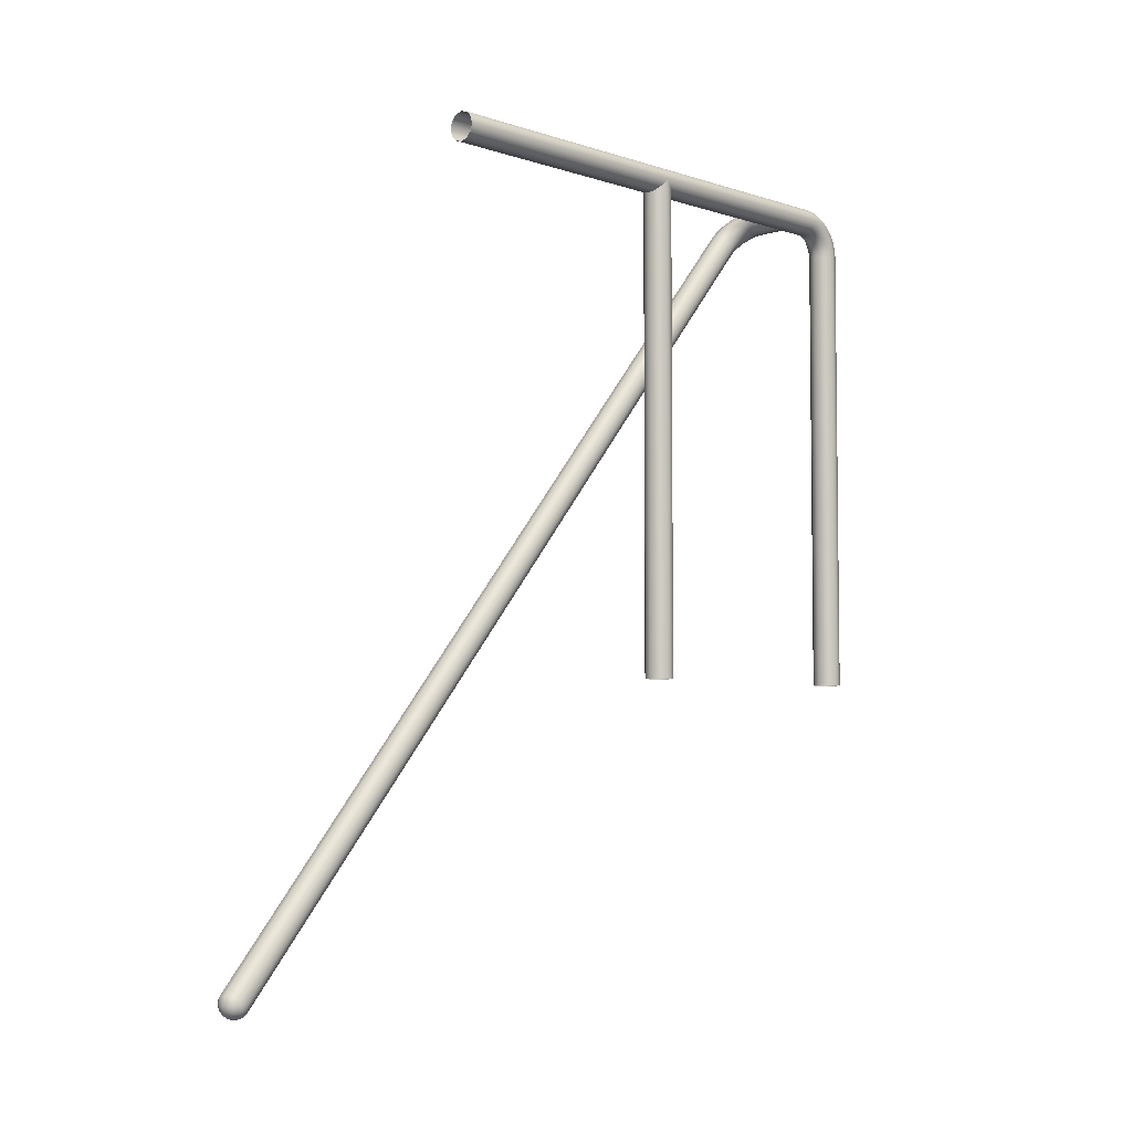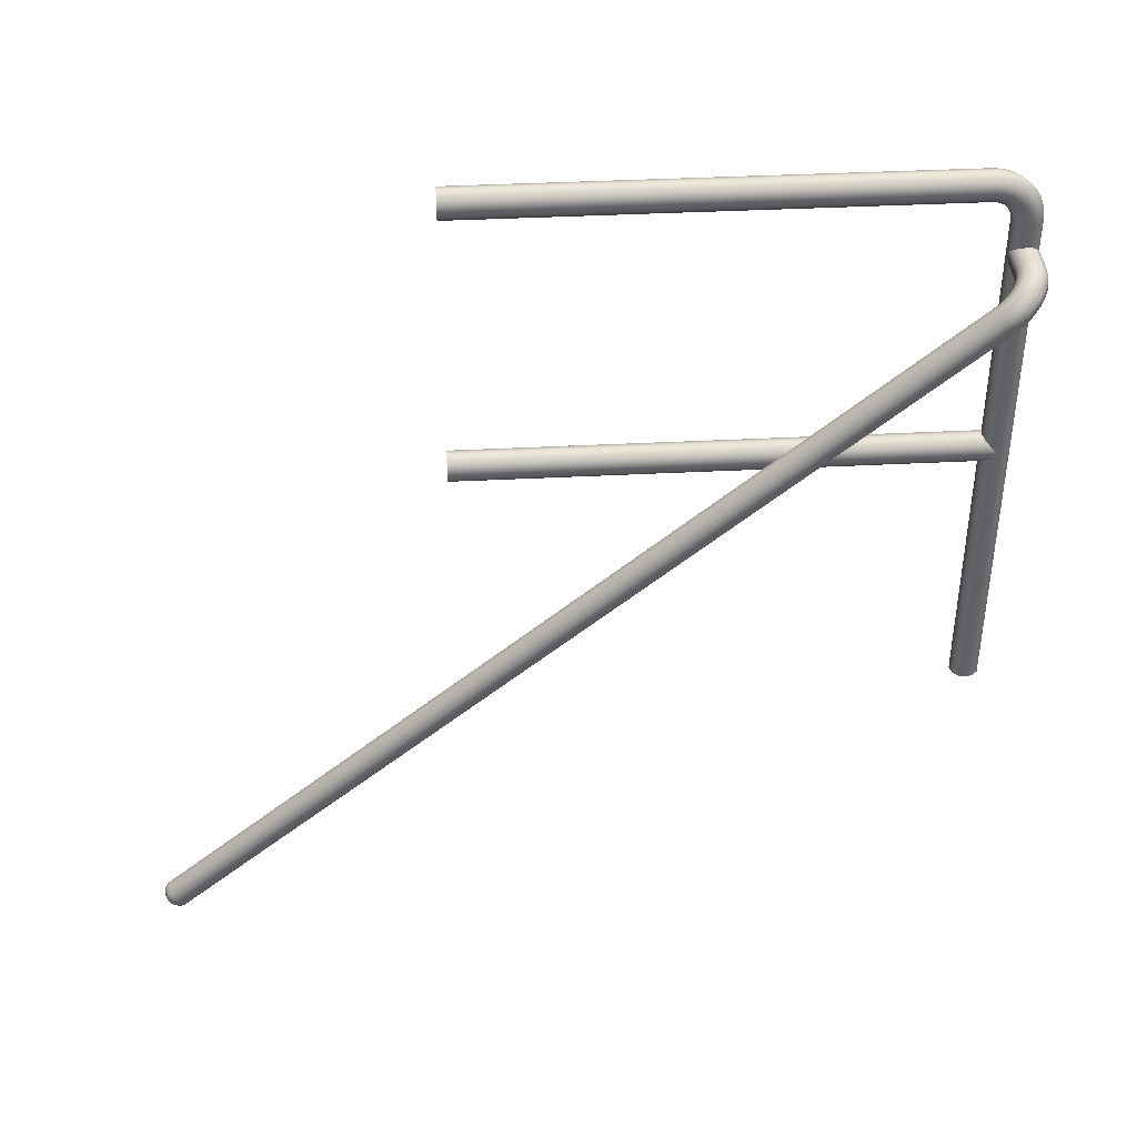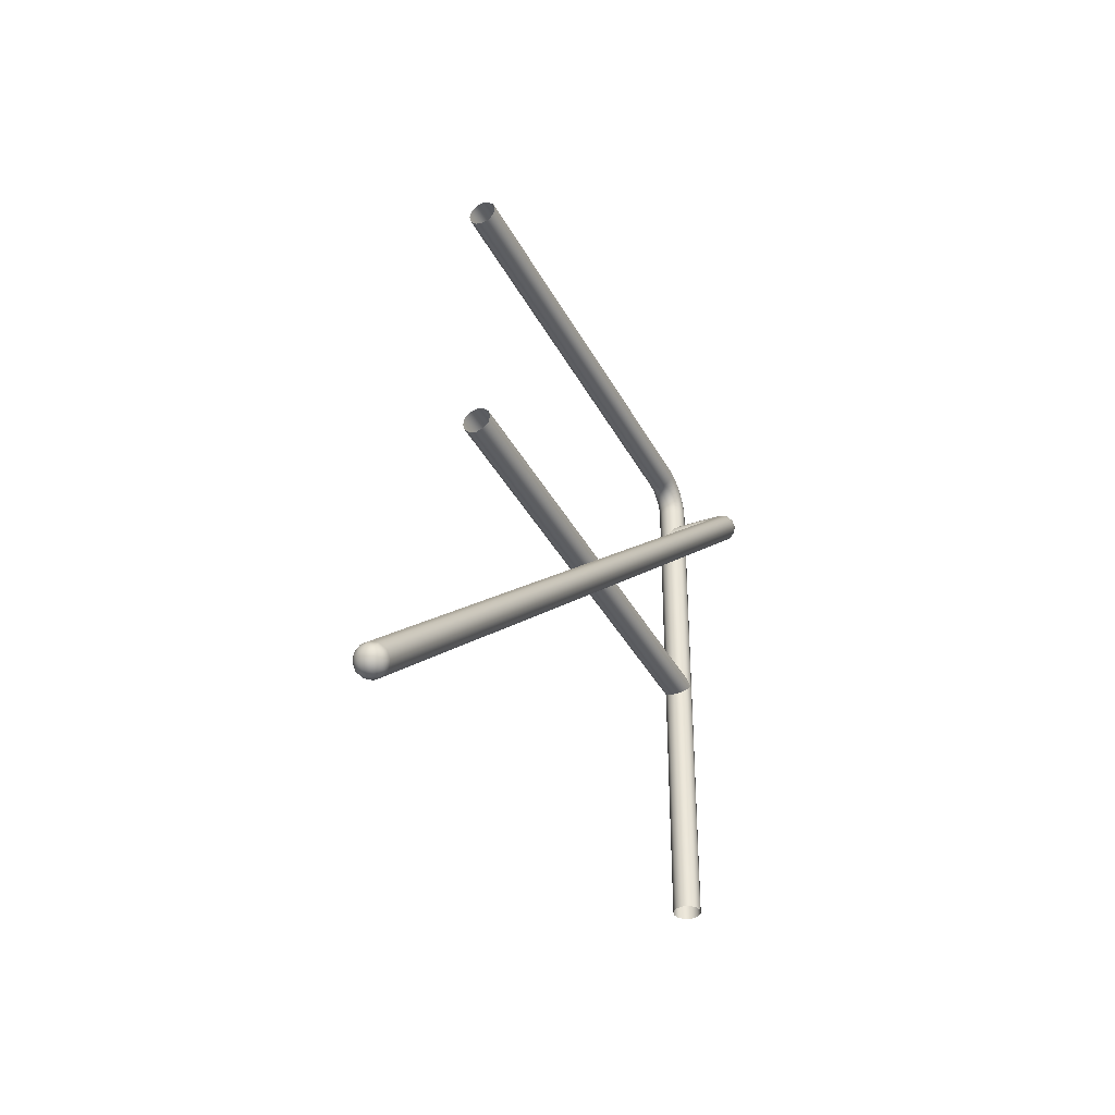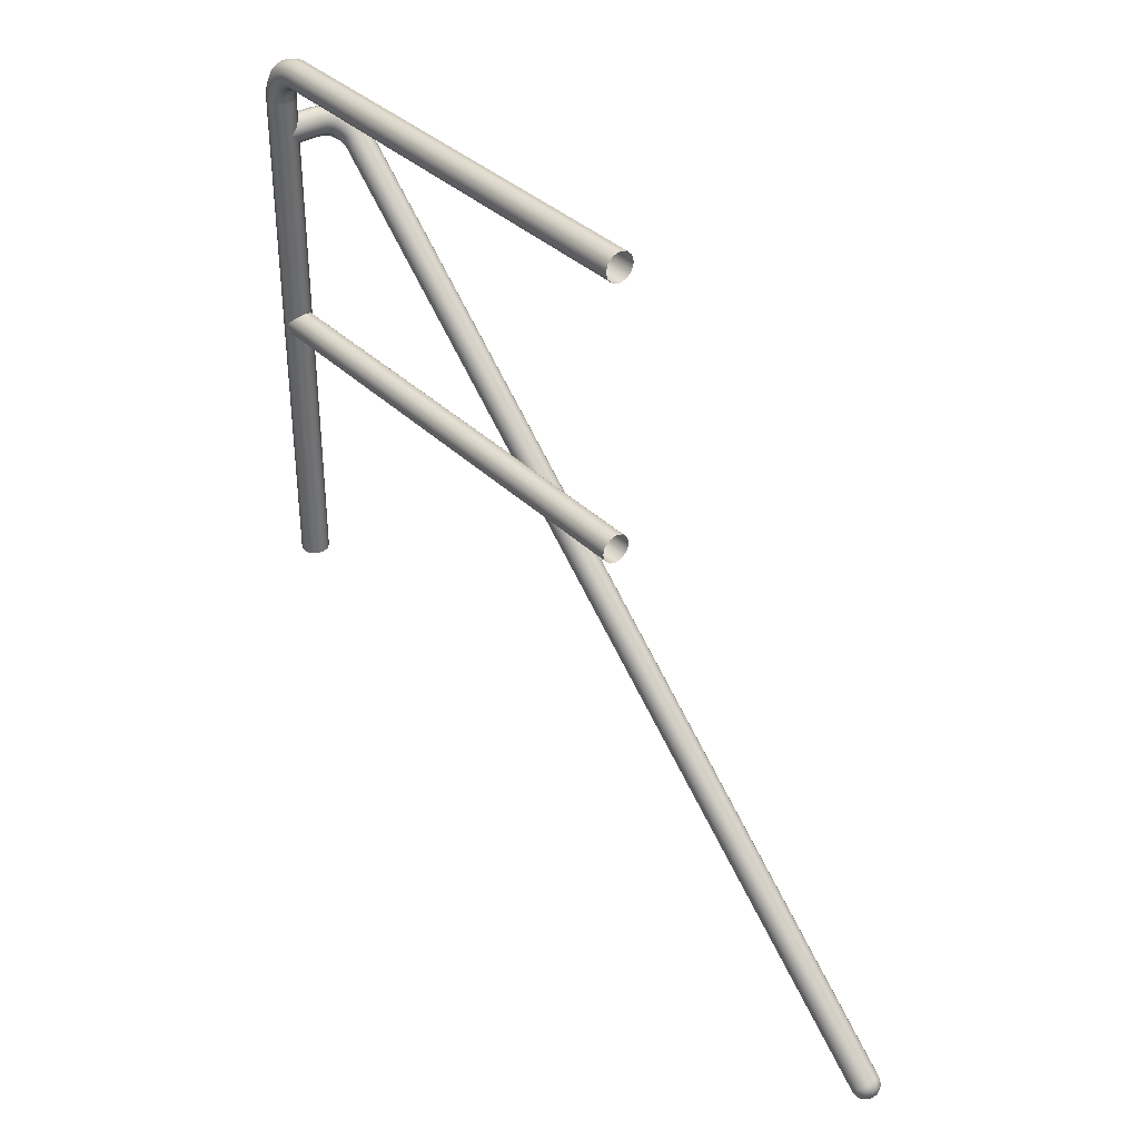
<metadata>
{"format":"obj","ext":"obj","renderer":"f3d","projection":"perspective","resolution":1024,"background":"white","views":[{"elev":-5.0,"azim":43.6,"up":"+Z"},{"elev":39.6,"azim":-93.7,"up":"+Y"},{"elev":-36.9,"azim":-155.4,"up":"+Y"},{"elev":35.7,"azim":141.8,"up":"+Y"}]}
</metadata>
<code>
o Railing_CR_LH_2
v 0 12.99 0.33
v 0 13.13 0.1905
v 0 13.18 0
v 0 13.13 -0.1905
v 0 12.99 -0.33
v 0 12.8 -0.381
v 0 12.61 -0.33
v -0 12.47 -0.1905
v -0 12.42 -0
v -0 12.47 0.1905
v -0 12.61 0.33
v -0 12.8 0.381
v -0.9328 12.99 0.3296
v -0.932 13.13 0.1902
v -0.9266 13.18 -0.000227
v -0.9178 13.13 -0.1906
v -0.9082 12.99 -0.3298
v -0.9002 12.8 -0.3807
v -0.896 12.61 -0.3296
v -0.8968 12.47 -0.1902
v -0.9022 12.42 0.000226
v -0.911 12.47 0.1906
v -0.9206 12.61 0.3298
v -0.9286 12.8 0.3807
v -1.166 12.98 0.3112
v -1.163 13.12 0.1719
v -1.141 13.17 -0.01696
v -1.106 13.12 -0.2049
v -1.068 12.98 -0.3414
v -1.036 12.79 -0.3901
v -1.02 12.6 -0.3378
v -1.023 12.46 -0.1986
v -1.044 12.41 -0.009723
v -1.079 12.46 0.1782
v -1.117 12.6 0.3148
v -1.149 12.79 0.3634
v -1.408 12.93 0.2555
v -1.402 13.07 0.1169
v -1.359 13.13 -0.06718
v -1.291 13.08 -0.2474
v -1.216 12.95 -0.3755
v -1.154 12.77 -0.4171
v -1.121 12.58 -0.3612
v -1.127 12.44 -0.2226
v -1.169 12.39 -0.03852
v -1.238 12.43 0.1417
v -1.313 12.56 0.2698
v -1.375 12.74 0.3114
v -1.63 12.85 0.165
v -1.622 12.99 0.02751
v -1.56 13.06 -0.1487
v -1.461 13.02 -0.3165
v -1.352 12.91 -0.4308
v -1.262 12.73 -0.461
v -1.214 12.55 -0.399
v -1.223 12.41 -0.2615
v -1.285 12.35 -0.08528
v -1.383 12.38 0.08246
v -1.493 12.5 0.1968
v -1.583 12.67 0.227
v -1.826 12.75 0.04333
v -1.815 12.89 -0.09276
v -1.736 12.96 -0.2585
v -1.611 12.94 -0.4094
v -1.471 12.84 -0.5052
v -1.356 12.68 -0.52
v -1.296 12.51 -0.45
v -1.307 12.37 -0.3139
v -1.386 12.29 -0.1482
v -1.511 12.31 0.002742
v -1.65 12.41 0.09847
v -1.766 12.57 0.1133
v -1.986 12.62 -0.105
v -1.974 12.76 -0.2393
v -1.881 12.85 -0.3922
v -1.733 12.85 -0.5227
v -1.569 12.76 -0.5958
v -1.434 12.62 -0.5919
v -1.363 12.45 -0.5121
v -1.376 12.31 -0.3778
v -1.469 12.23 -0.2249
v -1.616 12.23 -0.0944
v -1.78 12.31 -0.0213
v -1.915 12.45 -0.02516
v -2.105 12.47 -0.2742
v -2.091 12.62 -0.4065
v -1.988 12.72 -0.5448
v -1.824 12.74 -0.6519
v -1.642 12.68 -0.6992
v -1.492 12.55 -0.674
v -1.413 12.39 -0.583
v -1.427 12.25 -0.4506
v -1.53 12.15 -0.3124
v -1.694 12.13 -0.2052
v -1.876 12.19 -0.1579
v -2.026 12.32 -0.1832
v -2.179 12.32 -0.4577
v -2.164 12.46 -0.5879
v -2.054 12.57 -0.7104
v -1.88 12.62 -0.7922
v -1.687 12.58 -0.8114
v -1.528 12.47 -0.763
v -1.444 12.33 -0.6599
v -1.459 12.18 -0.5297
v -1.568 12.07 -0.4073
v -1.742 12.03 -0.3255
v -1.935 12.07 -0.3062
v -2.095 12.17 -0.3546
v -2.203 12.17 -0.6347
v -2.188 12.31 -0.7632
v -2.076 12.43 -0.8733
v -1.899 12.49 -0.9354
v -1.702 12.48 -0.9329
v -1.54 12.39 -0.8664
v -1.455 12.25 -0.7538
v -1.47 12.1 -0.6253
v -1.581 11.98 -0.5152
v -1.759 11.92 -0.4532
v -1.955 11.94 -0.4557
v -2.118 12.03 -0.5221
v 0.33 14.82 -13.41
v 0.1905 14.96 -13.41
v 0 15.01 -13.41
v -0.1905 14.96 -13.41
v -0.33 14.82 -13.41
v -0.381 14.63 -13.41
v -0.33 14.44 -13.41
v -0.1905 14.3 -13.41
v -0 14.25 -13.41
v 0.1905 14.3 -13.41
v 0.33 14.44 -13.41
v 0.381 14.63 -13.41
v 0.33 14.82 -0.9051
v 0.1905 14.96 -0.8982
v 0 15.01 -0.8957
v -0.1905 14.96 -0.8982
v -0.33 14.82 -0.9051
v -0.381 14.63 -0.9144
v -0.33 14.44 -0.9237
v -0.1905 14.3 -0.9306
v -0 14.25 -0.9331
v 0.1905 14.3 -0.9306
v 0.33 14.44 -0.9237
v 0.381 14.63 -0.9144
v 0.33 14.8 -0.6988
v 0.1905 14.94 -0.6716
v 0 14.99 -0.6617
v -0.1905 14.94 -0.6716
v -0.33 14.8 -0.6988
v -0.381 14.61 -0.736
v -0.33 14.43 -0.7732
v -0.1905 14.29 -0.8004
v -0 14.24 -0.8103
v 0.1905 14.29 -0.8004
v 0.33 14.43 -0.7732
v 0.381 14.61 -0.736
v 0.33 14.74 -0.4916
v 0.1905 14.87 -0.4382
v 0 14.91 -0.4187
v -0.1905 14.87 -0.4382
v -0.33 14.74 -0.4916
v -0.381 14.56 -0.5645
v -0.33 14.38 -0.6374
v -0.1905 14.26 -0.6907
v -0 14.21 -0.7103
v 0.1905 14.26 -0.6907
v 0.33 14.38 -0.6374
v 0.381 14.56 -0.5645
v 0.33 14.63 -0.3006
v 0.1905 14.75 -0.2231
v 0 14.79 -0.1947
v -0.1905 14.75 -0.2231
v -0.33 14.63 -0.3005
v -0.381 14.48 -0.4064
v -0.33 14.32 -0.5122
v -0.1905 14.2 -0.5897
v -0 14.16 -0.6181
v 0.1905 14.2 -0.5897
v 0.33 14.32 -0.5122
v 0.381 14.48 -0.4064
v 0.33 14.5 -0.1331
v 0.1905 14.6 -0.03451
v 0 14.63 0.001586
v -0.1905 14.6 -0.03451
v -0.33 14.5 -0.1331
v -0.381 14.36 -0.2678
v -0.33 14.23 -0.4025
v -0.1905 14.13 -0.5011
v -0 14.09 -0.5372
v 0.1905 14.13 -0.5011
v 0.33 14.23 -0.4025
v 0.381 14.36 -0.2678
v 0.33 14.33 0.004291
v 0.1905 14.41 0.1202
v 0 14.44 0.1627
v -0.1905 14.41 0.1202
v -0.33 14.33 0.004291
v -0.381 14.22 -0.1541
v -0.33 14.12 -0.3125
v -0.1905 14.04 -0.4285
v -0 14.01 -0.4709
v 0.1905 14.04 -0.4285
v 0.33 14.12 -0.3125
v 0.381 14.22 -0.1541
v 0.33 14.14 0.1064
v 0.1905 14.19 0.2352
v 0 14.21 0.2824
v -0.1905 14.19 0.2352
v -0.33 14.14 0.1064
v -0.381 14.07 -0.0696
v -0.33 13.99 -0.2456
v -0.1905 13.94 -0.3744
v -0 13.92 -0.4216
v 0.1905 13.94 -0.3744
v 0.33 13.99 -0.2456
v 0.381 14.07 -0.06961
v 0.33 13.93 0.1693
v 0.1905 13.96 0.306
v 0 13.97 0.3561
v -0.1905 13.96 0.306
v -0.33 13.93 0.1693
v -0.381 13.89 -0.01757
v -0.33 13.86 -0.2044
v -0.1905 13.83 -0.3412
v -0 13.82 -0.3912
v 0.1905 13.83 -0.3412
v 0.33 13.86 -0.2044
v 0.381 13.89 -0.01757
v 0.33 13.73 0.1903
v 0.1905 13.73 0.3296
v 0 13.73 0.3805
v -0.1905 13.73 0.3296
v -0.33 13.73 0.1903
v -0.381 13.72 0
v -0.33 13.71 -0.1903
v -0.1905 13.7 -0.3296
v -0 13.7 -0.3805
v 0.1905 13.7 -0.3296
v 0.33 13.71 -0.1903
v 0.381 13.72 -0
v 0.33 0 0.1905
v 0.1905 0 0.33
v 0 0 0.381
v -0.1905 0 0.33
v -0.33 0 0.1905
v -0.381 0 0
v -0.33 -0 -0.1905
v -0.1905 -0 -0.33
v -0 -0 -0.381
v 0.1905 -0 -0.33
v 0.33 -0 -0.1905
v 0.381 -0 -0
v -0.33 7.506 0
v -0.1905 7.645 0
v -0 7.696 0
v 0.1905 7.645 0
v 0.33 7.506 0
v 0.381 7.315 0
v 0.33 7.125 -0
v 0.1905 6.985 -0
v 0 6.934 -0
v -0.1905 6.985 -0
v -0.33 7.125 -0
v -0.381 7.315 -0
v -0.33 7.506 -13.41
v -0.1905 7.645 -13.41
v -0 7.696 -13.41
v 0.1905 7.645 -13.41
v 0.33 7.506 -13.41
v 0.381 7.315 -13.41
v 0.33 7.125 -13.41
v 0.1905 6.985 -13.41
v 0 6.934 -13.41
v -0.1905 6.985 -13.41
v -0.33 7.125 -13.41
v -0.381 7.315 -13.41
v -2.203 -5.3 -21.01
v -2.196 -5.346 -21.07
v -2.175 -5.388 -21.12
v -2.14 -5.424 -21.17
v -2.094 -5.454 -21.22
v -2.037 -5.476 -21.26
v -1.972 -5.489 -21.3
v -1.902 -5.492 -21.32
v -2.188 -5.151 -21.14
v -2.181 -5.199 -21.19
v -2.161 -5.25 -21.24
v -2.128 -5.3 -21.28
v -2.083 -5.348 -21.31
v -2.028 -5.393 -21.33
v -1.966 -5.431 -21.35
v -1.899 -5.463 -21.35
v -2.077 -5.027 -21.24
v -2.072 -5.078 -21.3
v -2.058 -5.136 -21.34
v -2.035 -5.197 -21.37
v -2.004 -5.261 -21.39
v -1.967 -5.324 -21.39
v -1.924 -5.384 -21.39
v -1.877 -5.439 -21.37
v -1.899 -4.963 -21.3
v -1.898 -5.015 -21.35
v -1.894 -5.076 -21.39
v -1.887 -5.144 -21.41
v -1.878 -5.215 -21.43
v -1.868 -5.288 -21.42
v -1.856 -5.359 -21.41
v -1.842 -5.426 -21.38
v -1.702 -4.974 -21.29
v -1.705 -5.026 -21.34
v -1.712 -5.086 -21.38
v -1.724 -5.153 -21.41
v -1.739 -5.223 -21.42
v -1.758 -5.294 -21.42
v -1.78 -5.364 -21.4
v -1.804 -5.429 -21.38
v -1.54 -5.059 -21.22
v -1.545 -5.109 -21.27
v -1.562 -5.165 -21.31
v -1.588 -5.223 -21.35
v -1.624 -5.283 -21.37
v -1.668 -5.341 -21.38
v -1.718 -5.396 -21.38
v -1.772 -5.445 -21.36
v -1.454 -5.194 -21.1
v -1.462 -5.241 -21.16
v -1.483 -5.289 -21.21
v -1.517 -5.336 -21.25
v -1.564 -5.379 -21.29
v -1.621 -5.416 -21.31
v -1.685 -5.448 -21.33
v -1.756 -5.471 -21.34
v -1.469 -5.343 -20.97
v -1.476 -5.388 -21.03
v -1.497 -5.427 -21.09
v -1.53 -5.46 -21.14
v -1.575 -5.484 -21.2
v -1.629 -5.499 -21.24
v -1.691 -5.505 -21.28
v -1.759 -5.501 -21.31
v -1.581 -5.467 -20.87
v -1.586 -5.509 -20.93
v -1.6 -5.541 -20.99
v -1.623 -5.563 -21.06
v -1.653 -5.572 -21.12
v -1.691 -5.568 -21.18
v -1.734 -5.552 -21.24
v -1.78 -5.525 -21.29
v -1.759 -5.531 -20.81
v -1.76 -5.572 -20.87
v -1.764 -5.601 -20.94
v -1.771 -5.616 -21.01
v -1.779 -5.617 -21.08
v -1.79 -5.604 -21.15
v -1.802 -5.577 -21.22
v -1.815 -5.537 -21.28
v -1.955 -5.52 -20.82
v -1.829 -5.486 -21.34
v -1.953 -5.561 -20.88
v -1.946 -5.591 -20.95
v -1.934 -5.607 -21.02
v -1.918 -5.609 -21.09
v -1.899 -5.598 -21.16
v -1.877 -5.573 -21.23
v -1.853 -5.535 -21.29
v -2.118 -5.435 -20.9
v -1.885 -5.519 -21.3
v -1.94 -5.54 -21.25
v -1.99 -5.551 -21.2
v -2.033 -5.549 -21.14
v -2.069 -5.536 -21.08
v -2.096 -5.512 -21.01
v -2.113 -5.478 -20.95
f 1 13 24 12
f 2 14 13 1
f 3 15 14 2
f 4 16 15 3
f 5 17 16 4
f 6 18 17 5
f 7 19 18 6
f 8 20 19 7
f 9 21 20 8
f 10 22 21 9
f 11 23 22 10
f 12 24 23 11
f 13 25 36 24
f 14 26 25 13
f 15 27 26 14
f 16 28 27 15
f 17 29 28 16
f 18 30 29 17
f 19 31 30 18
f 20 32 31 19
f 21 33 32 20
f 22 34 33 21
f 23 35 34 22
f 24 36 35 23
f 25 37 48 36
f 26 38 37 25
f 27 39 38 26
f 28 40 39 27
f 29 41 40 28
f 30 42 41 29
f 31 43 42 30
f 32 44 43 31
f 33 45 44 32
f 34 46 45 33
f 35 47 46 34
f 36 48 47 35
f 37 49 60 48
f 38 50 49 37
f 39 51 50 38
f 40 52 51 39
f 41 53 52 40
f 42 54 53 41
f 43 55 54 42
f 44 56 55 43
f 45 57 56 44
f 46 58 57 45
f 47 59 58 46
f 48 60 59 47
f 49 61 72 60
f 50 62 61 49
f 51 63 62 50
f 52 64 63 51
f 53 65 64 52
f 54 66 65 53
f 55 67 66 54
f 56 68 67 55
f 57 69 68 56
f 58 70 69 57
f 59 71 70 58
f 60 72 71 59
f 61 73 84 72
f 62 74 73 61
f 63 75 74 62
f 64 76 75 63
f 65 77 76 64
f 66 78 77 65
f 67 79 78 66
f 68 80 79 67
f 69 81 80 68
f 70 82 81 69
f 71 83 82 70
f 72 84 83 71
f 73 85 96 84
f 74 86 85 73
f 75 87 86 74
f 76 88 87 75
f 77 89 88 76
f 78 90 89 77
f 79 91 90 78
f 80 92 91 79
f 81 93 92 80
f 82 94 93 81
f 83 95 94 82
f 84 96 95 83
f 85 97 108 96
f 86 98 97 85
f 87 99 98 86
f 88 100 99 87
f 89 101 100 88
f 90 102 101 89
f 91 103 102 90
f 92 104 103 91
f 93 105 104 92
f 94 106 105 93
f 95 107 106 94
f 96 108 107 95
f 97 109 120 108
f 98 110 109 97
f 99 111 110 98
f 100 112 111 99
f 101 113 112 100
f 102 114 113 101
f 103 115 114 102
f 104 116 115 103
f 105 117 116 104
f 106 118 117 105
f 107 119 118 106
f 108 120 119 107
f 109 277 366 120
f 121 133 144 132
f 122 134 133 121
f 123 135 134 122
f 124 136 135 123
f 125 137 136 124
f 126 138 137 125
f 127 139 138 126
f 128 140 139 127
f 129 141 140 128
f 130 142 141 129
f 131 143 142 130
f 132 144 143 131
f 133 145 156 144
f 134 146 145 133
f 135 147 146 134
f 136 148 147 135
f 137 149 148 136
f 138 150 149 137
f 139 151 150 138
f 140 152 151 139
f 141 153 152 140
f 142 154 153 141
f 143 155 154 142
f 144 156 155 143
f 145 157 168 156
f 146 158 157 145
f 147 159 158 146
f 148 160 159 147
f 149 161 160 148
f 150 162 161 149
f 151 163 162 150
f 152 164 163 151
f 153 165 164 152
f 154 166 165 153
f 155 167 166 154
f 156 168 167 155
f 157 169 180 168
f 158 170 169 157
f 159 171 170 158
f 160 172 171 159
f 161 173 172 160
f 162 174 173 161
f 163 175 174 162
f 164 176 175 163
f 165 177 176 164
f 166 178 177 165
f 167 179 178 166
f 168 180 179 167
f 169 181 192 180
f 170 182 181 169
f 171 183 182 170
f 172 184 183 171
f 173 185 184 172
f 174 186 185 173
f 175 187 186 174
f 176 188 187 175
f 177 189 188 176
f 178 190 189 177
f 179 191 190 178
f 180 192 191 179
f 181 193 204 192
f 182 194 193 181
f 183 195 194 182
f 184 196 195 183
f 185 197 196 184
f 186 198 197 185
f 187 199 198 186
f 188 200 199 187
f 189 201 200 188
f 190 202 201 189
f 191 203 202 190
f 192 204 203 191
f 193 205 216 204
f 194 206 205 193
f 195 207 206 194
f 196 208 207 195
f 197 209 208 196
f 198 210 209 197
f 199 211 210 198
f 200 212 211 199
f 201 213 212 200
f 202 214 213 201
f 203 215 214 202
f 204 216 215 203
f 205 217 228 216
f 206 218 217 205
f 207 219 218 206
f 208 220 219 207
f 209 221 220 208
f 210 222 221 209
f 211 223 222 210
f 212 224 223 211
f 213 225 224 212
f 214 226 225 213
f 215 227 226 214
f 216 228 227 215
f 217 229 240 228
f 218 230 229 217
f 219 231 230 218
f 220 232 231 219
f 221 233 232 220
f 222 234 233 221
f 223 235 234 222
f 224 236 235 223
f 225 237 236 224
f 226 238 237 225
f 227 239 238 226
f 228 240 239 227
f 229 241 252 240
f 230 242 241 229
f 231 243 242 230
f 232 244 243 231
f 233 245 244 232
f 234 246 245 233
f 235 247 246 234
f 236 248 247 235
f 237 249 248 236
f 238 250 249 237
f 239 251 250 238
f 240 252 251 239
f 253 265 276 264
f 254 266 265 253
f 255 267 266 254
f 256 268 267 255
f 257 269 268 256
f 258 270 269 257
f 259 271 270 258
f 260 272 271 259
f 261 273 272 260
f 262 274 273 261
f 263 275 274 262
f 264 276 275 263
f 120 366 357 119
f 115 325 317 114
f 117 341 333 116
f 112 301 293 111
f 119 357 349 118
f 114 317 309 113
f 116 333 325 115
f 111 293 285 110
f 118 349 341 117
f 113 309 301 112
f 358 367 284
f 284 367 368 283
f 283 368 369 282
f 282 369 370 281
f 281 370 371 280
f 280 371 372 279
f 279 372 373 278
f 278 373 366 277
f 277 285 286 278
f 278 286 287 279
f 279 287 288 280
f 280 288 289 281
f 281 289 290 282
f 282 290 291 283
f 283 291 292 284
f 284 292 358
f 285 293 294 286
f 286 294 295 287
f 287 295 296 288
f 288 296 297 289
f 289 297 298 290
f 290 298 299 291
f 291 299 300 292
f 292 300 358
f 293 301 302 294
f 294 302 303 295
f 295 303 304 296
f 296 304 305 297
f 297 305 306 298
f 298 306 307 299
f 299 307 308 300
f 300 308 358
f 301 309 310 302
f 302 310 311 303
f 303 311 312 304
f 304 312 313 305
f 305 313 314 306
f 306 314 315 307
f 307 315 316 308
f 308 316 358
f 309 317 318 310
f 310 318 319 311
f 311 319 320 312
f 312 320 321 313
f 313 321 322 314
f 314 322 323 315
f 315 323 324 316
f 316 324 358
f 317 325 326 318
f 318 326 327 319
f 319 327 328 320
f 320 328 329 321
f 321 329 330 322
f 322 330 331 323
f 323 331 332 324
f 324 332 358
f 325 333 334 326
f 326 334 335 327
f 327 335 336 328
f 328 336 337 329
f 329 337 338 330
f 330 338 339 331
f 331 339 340 332
f 332 340 358
f 333 341 342 334
f 334 342 343 335
f 335 343 344 336
f 336 344 345 337
f 337 345 346 338
f 338 346 347 339
f 339 347 348 340
f 340 348 358
f 341 349 350 342
f 342 350 351 343
f 343 351 352 344
f 344 352 353 345
f 345 353 354 346
f 346 354 355 347
f 347 355 356 348
f 348 356 358
f 349 357 359 350
f 350 359 360 351
f 351 360 361 352
f 352 361 362 353
f 353 362 363 354
f 354 363 364 355
f 355 364 365 356
f 356 365 358
f 357 366 373 359
f 359 373 372 360
f 360 372 371 361
f 361 371 370 362
f 362 370 369 363
f 363 369 368 364
f 364 368 367 365
f 365 367 358
f 110 285 277 109

</code>
